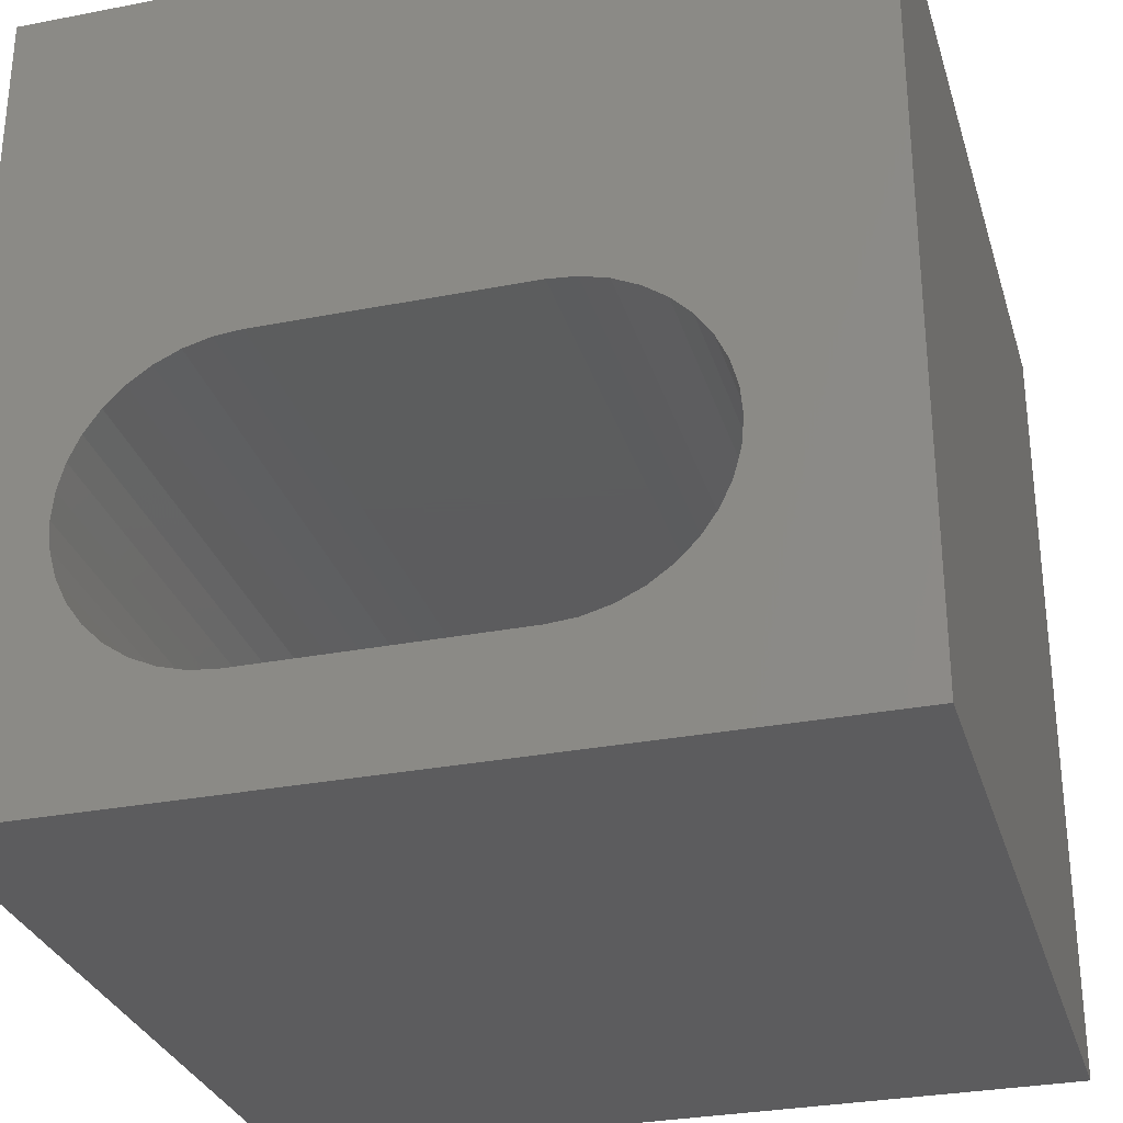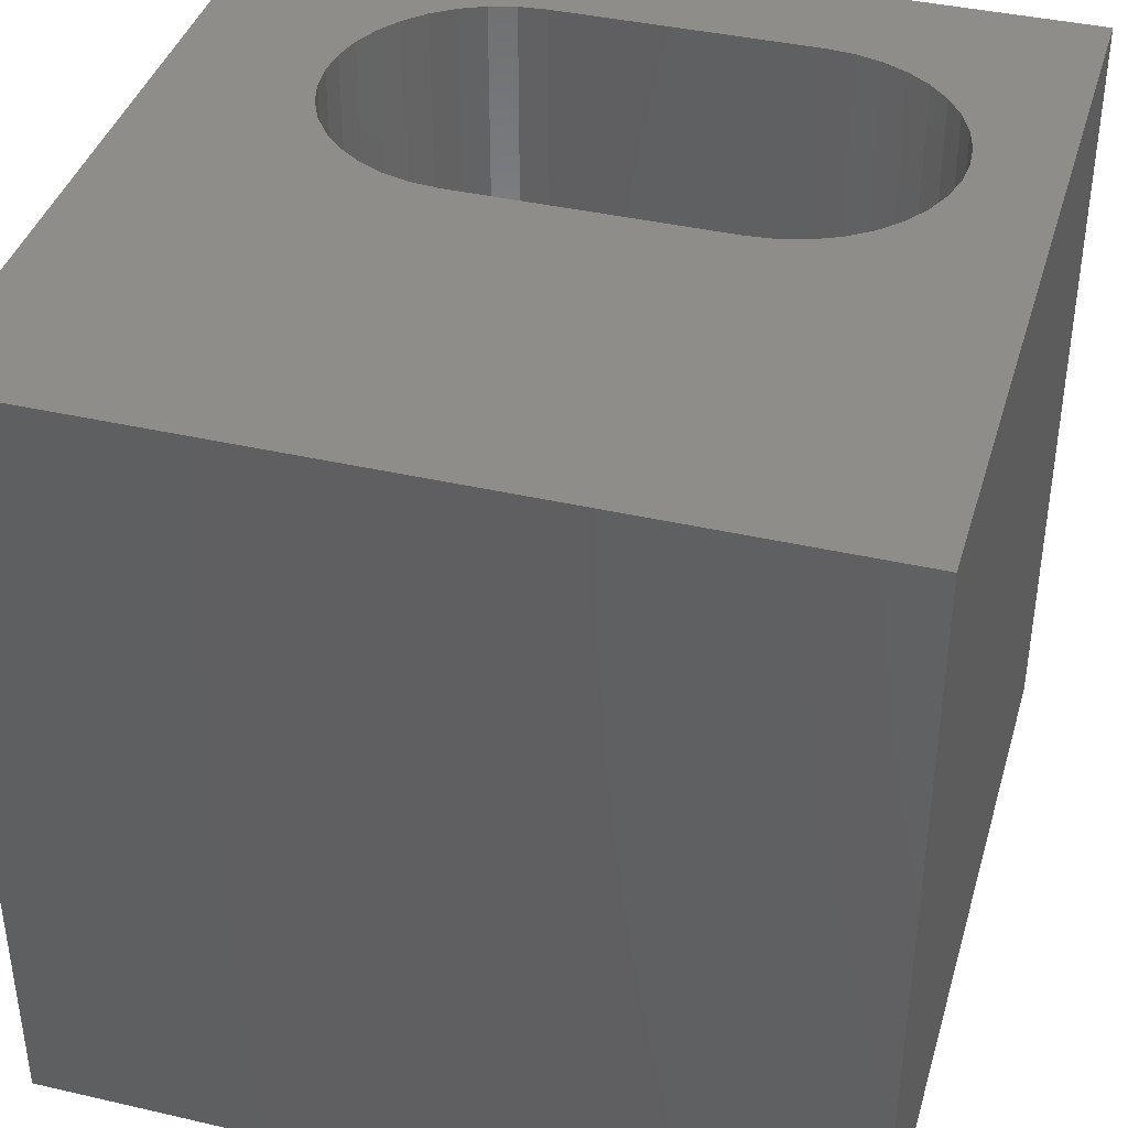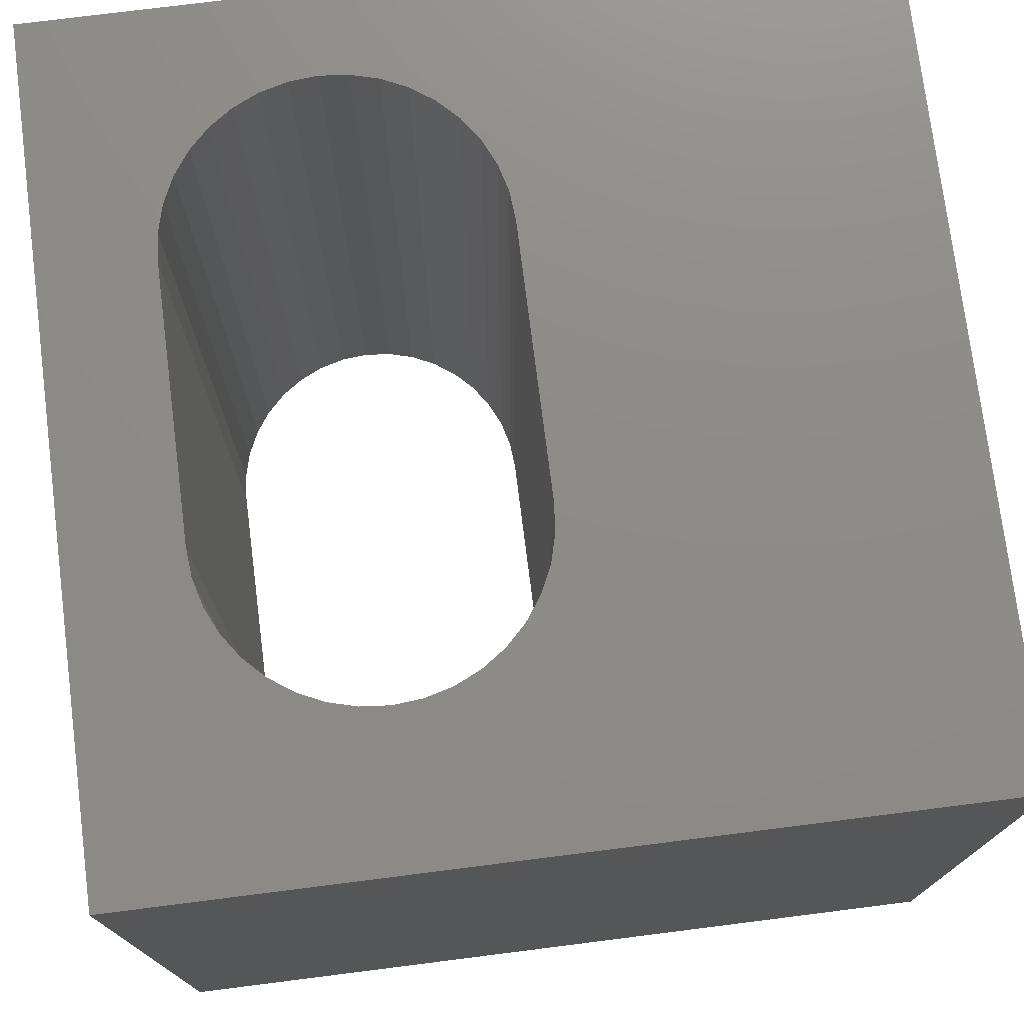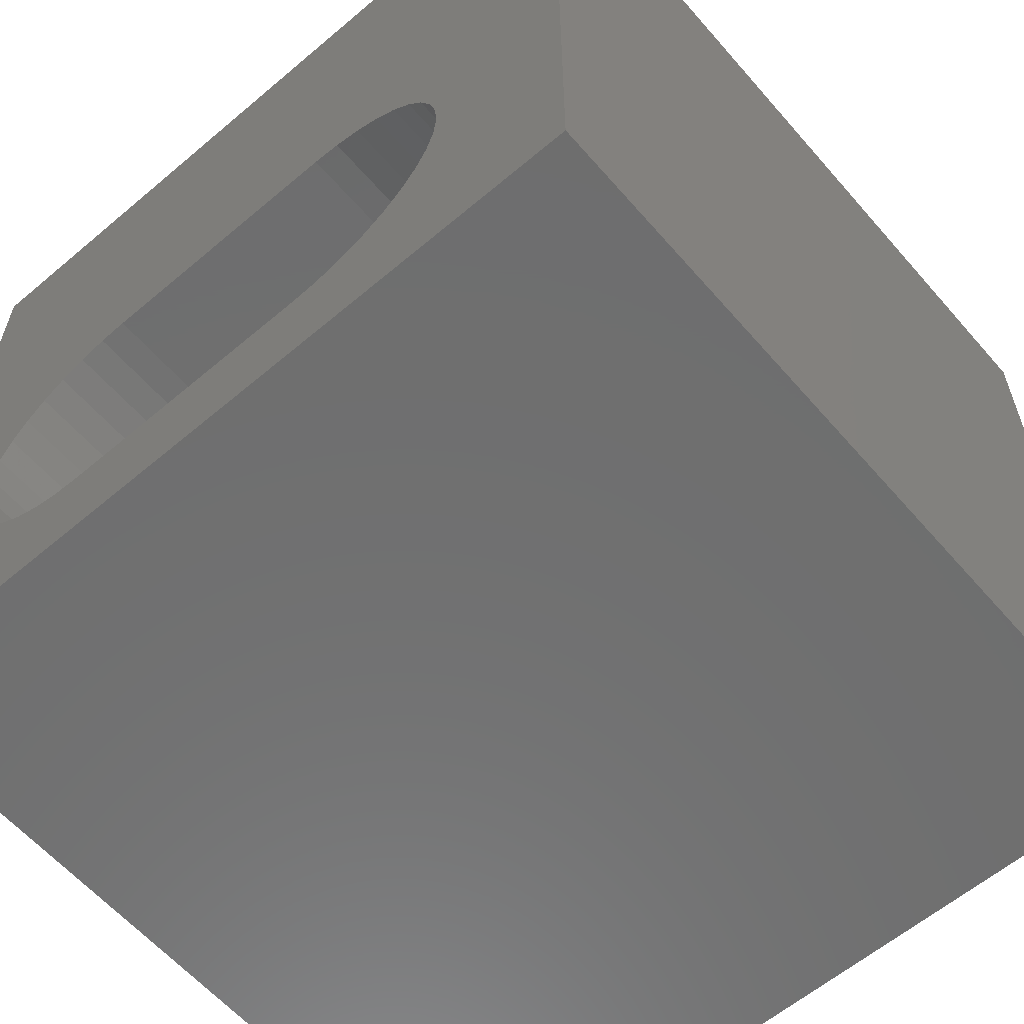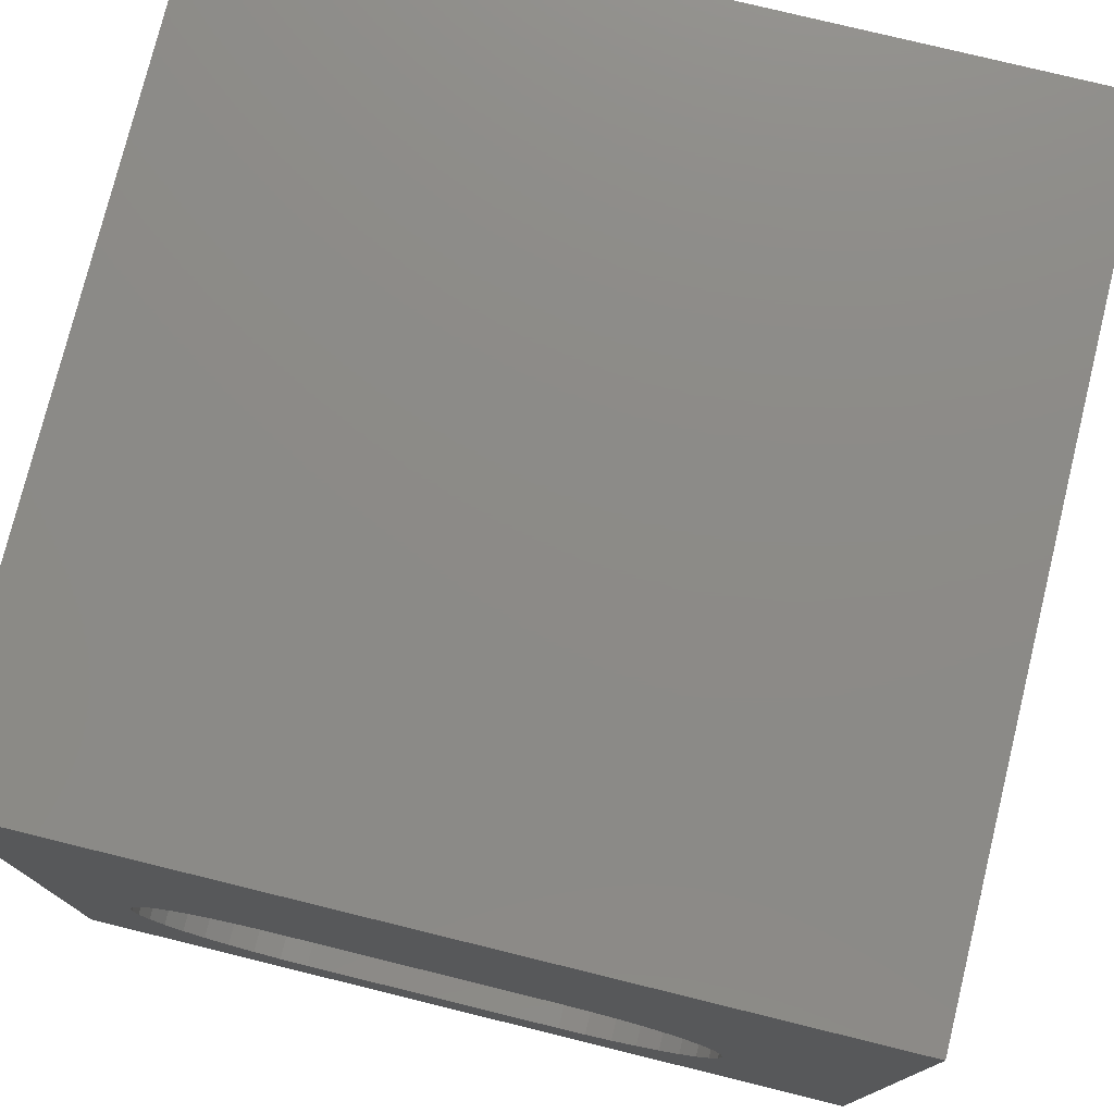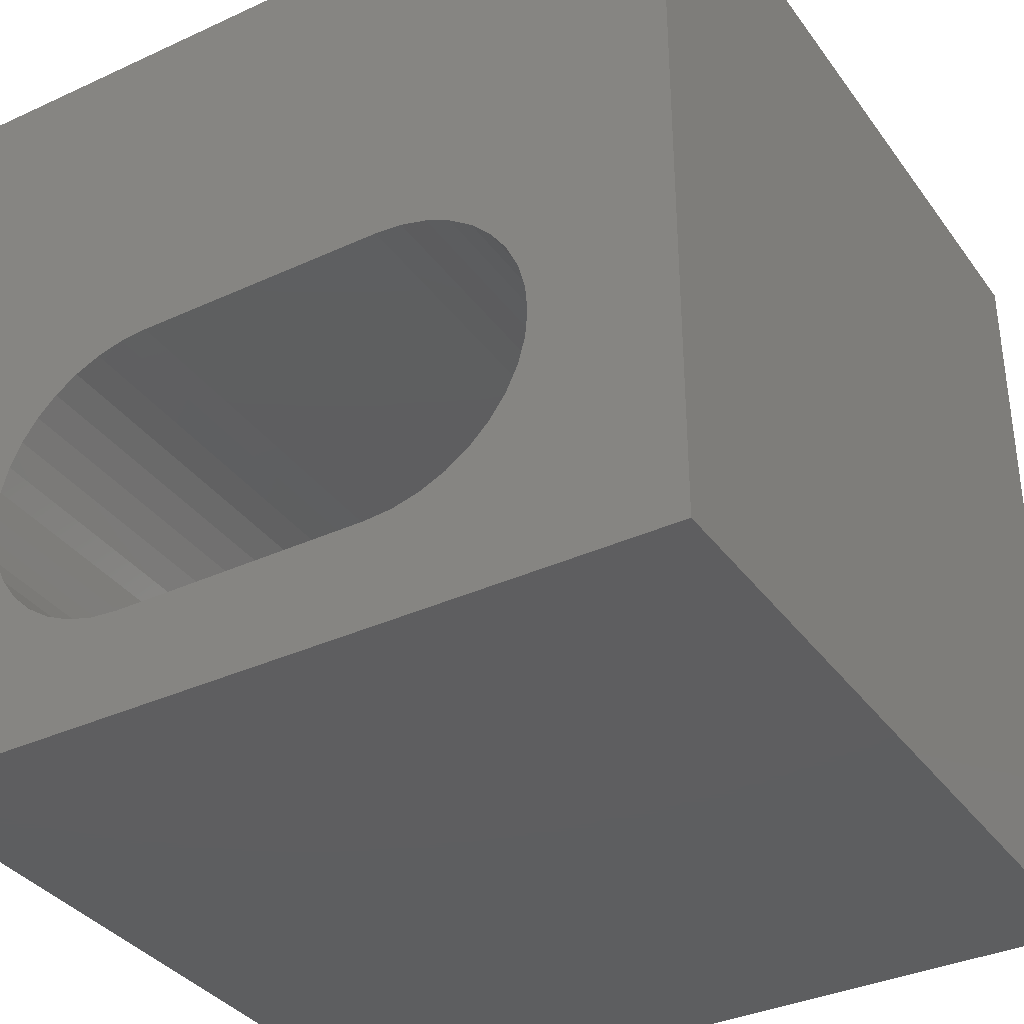
<metadata>
{"format":"stl","ext":"stl","renderer":"f3d","projection":"perspective","resolution":1024,"background":"white","views":[{"elev":-30.0,"azim":15.8,"up":"+Y"},{"elev":39.5,"azim":-164.0,"up":"+Z"},{"elev":75.3,"azim":82.8,"up":"+Z"},{"elev":-60.6,"azim":40.8,"up":"+Y"},{"elev":76.8,"azim":13.8,"up":"+Y"},{"elev":-35.7,"azim":31.2,"up":"+Y"}]}
</metadata>
<code>
# stl→obj: 84 verts, 168 faces
v 0 10 10
v 0 10 0
v 0 0 10
v 0 0 0
v 7.756 4.59 10
v 7.953 4.308 10
v 10 10 10
v 8.187 2.979 10
v 8.098 2.647 10
v 10 0 10
v 7.953 2.335 10
v 7.756 2.054 10
v 7.512 1.81 10
v 7.231 1.613 10
v 6.919 1.468 10
v 8.098 3.996 10
v 8.187 3.664 10
v 8.217 3.322 10
v 6.587 1.379 10
v 6.244 1.349 10
v 3.018 1.349 10
v 2.675 1.379 10
v 6.587 5.264 10
v 6.919 5.175 10
v 2.343 1.468 10
v 2.031 1.613 10
v 1.75 1.81 10
v 7.231 5.03 10
v 7.512 4.833 10
v 1.507 4.59 10
v 1.309 4.308 10
v 1.164 3.996 10
v 1.75 4.833 10
v 2.031 5.03 10
v 2.343 5.175 10
v 1.507 2.054 10
v 1.309 2.335 10
v 1.164 2.647 10
v 1.075 2.979 10
v 1.045 3.322 10
v 1.075 3.664 10
v 2.675 5.264 10
v 3.018 5.294 10
v 6.244 5.294 10
v 10 10 0
v 10 0 0
v 1.309 2.335 0
v 1.507 2.054 0
v 1.164 2.647 0
v 1.75 1.81 0
v 2.031 1.613 0
v 2.343 1.468 0
v 6.587 1.379 0
v 6.919 1.468 0
v 7.231 1.613 0
v 7.512 1.81 0
v 8.098 3.996 0
v 7.953 4.308 0
v 7.756 4.59 0
v 2.675 1.379 0
v 3.018 1.349 0
v 6.244 1.349 0
v 7.756 2.054 0
v 7.953 2.335 0
v 8.098 2.647 0
v 8.187 2.979 0
v 8.217 3.322 0
v 8.187 3.664 0
v 2.675 5.264 0
v 2.343 5.175 0
v 2.031 5.03 0
v 1.75 4.833 0
v 7.512 4.833 0
v 7.231 5.03 0
v 6.919 5.175 0
v 1.507 4.59 0
v 1.309 4.308 0
v 1.164 3.996 0
v 1.075 3.664 0
v 1.045 3.322 0
v 1.075 2.979 0
v 6.587 5.264 0
v 6.244 5.294 0
v 3.018 5.294 0
f 1 2 3
f 3 2 4
f 5 6 7
f 8 9 10
f 10 9 11
f 10 11 12
f 12 13 10
f 10 13 14
f 10 14 15
f 6 16 7
f 7 16 17
f 7 17 10
f 10 17 18
f 10 18 8
f 15 19 10
f 10 19 20
f 10 20 3
f 3 20 21
f 3 21 22
f 23 24 7
f 22 25 3
f 3 25 26
f 3 26 27
f 24 28 7
f 7 28 29
f 7 29 5
f 30 1 31
f 31 1 32
f 30 33 1
f 1 33 34
f 1 34 35
f 27 36 3
f 3 36 37
f 3 37 38
f 38 39 3
f 3 39 40
f 3 40 1
f 1 40 41
f 1 41 32
f 35 42 1
f 1 42 43
f 1 43 7
f 7 43 44
f 7 44 23
f 45 7 46
f 46 7 10
f 47 48 4
f 47 4 49
f 48 50 4
f 4 50 51
f 4 51 52
f 53 54 46
f 46 54 55
f 46 55 56
f 57 58 45
f 45 58 59
f 52 60 4
f 4 60 61
f 4 61 46
f 46 61 62
f 46 62 53
f 56 63 46
f 46 63 64
f 46 64 65
f 65 66 46
f 46 66 67
f 46 67 45
f 45 67 68
f 45 68 57
f 69 70 2
f 2 70 71
f 2 71 72
f 59 73 45
f 45 73 74
f 45 74 75
f 72 76 2
f 2 76 77
f 2 77 78
f 78 79 2
f 2 79 80
f 2 80 4
f 4 80 81
f 4 81 49
f 75 82 45
f 45 82 83
f 45 83 2
f 2 83 84
f 2 84 69
f 7 45 1
f 1 45 2
f 46 10 4
f 4 10 3
f 84 43 42
f 84 42 69
f 69 42 35
f 69 35 70
f 70 35 34
f 70 34 71
f 71 34 33
f 71 33 72
f 72 33 30
f 72 30 76
f 76 30 31
f 76 31 77
f 77 31 32
f 77 32 78
f 78 32 41
f 78 41 79
f 79 41 40
f 79 40 80
f 80 40 39
f 80 39 81
f 81 39 38
f 81 38 49
f 49 38 37
f 49 37 47
f 47 37 36
f 47 36 48
f 48 36 27
f 48 27 50
f 50 27 26
f 50 26 51
f 51 26 25
f 51 25 52
f 52 25 22
f 52 22 60
f 60 22 21
f 60 21 61
f 84 83 43
f 43 83 44
f 62 20 19
f 62 19 53
f 53 19 15
f 53 15 54
f 54 15 14
f 54 14 55
f 55 14 13
f 55 13 56
f 56 13 12
f 56 12 63
f 63 12 11
f 63 11 64
f 64 11 9
f 64 9 65
f 65 9 8
f 65 8 66
f 66 8 18
f 66 18 67
f 67 18 17
f 67 17 68
f 68 17 16
f 68 16 57
f 57 16 6
f 57 6 58
f 58 6 5
f 58 5 59
f 59 5 29
f 59 29 73
f 73 29 28
f 73 28 74
f 74 28 24
f 74 24 75
f 75 24 23
f 75 23 82
f 82 23 44
f 82 44 83
f 62 61 20
f 20 61 21

</code>
